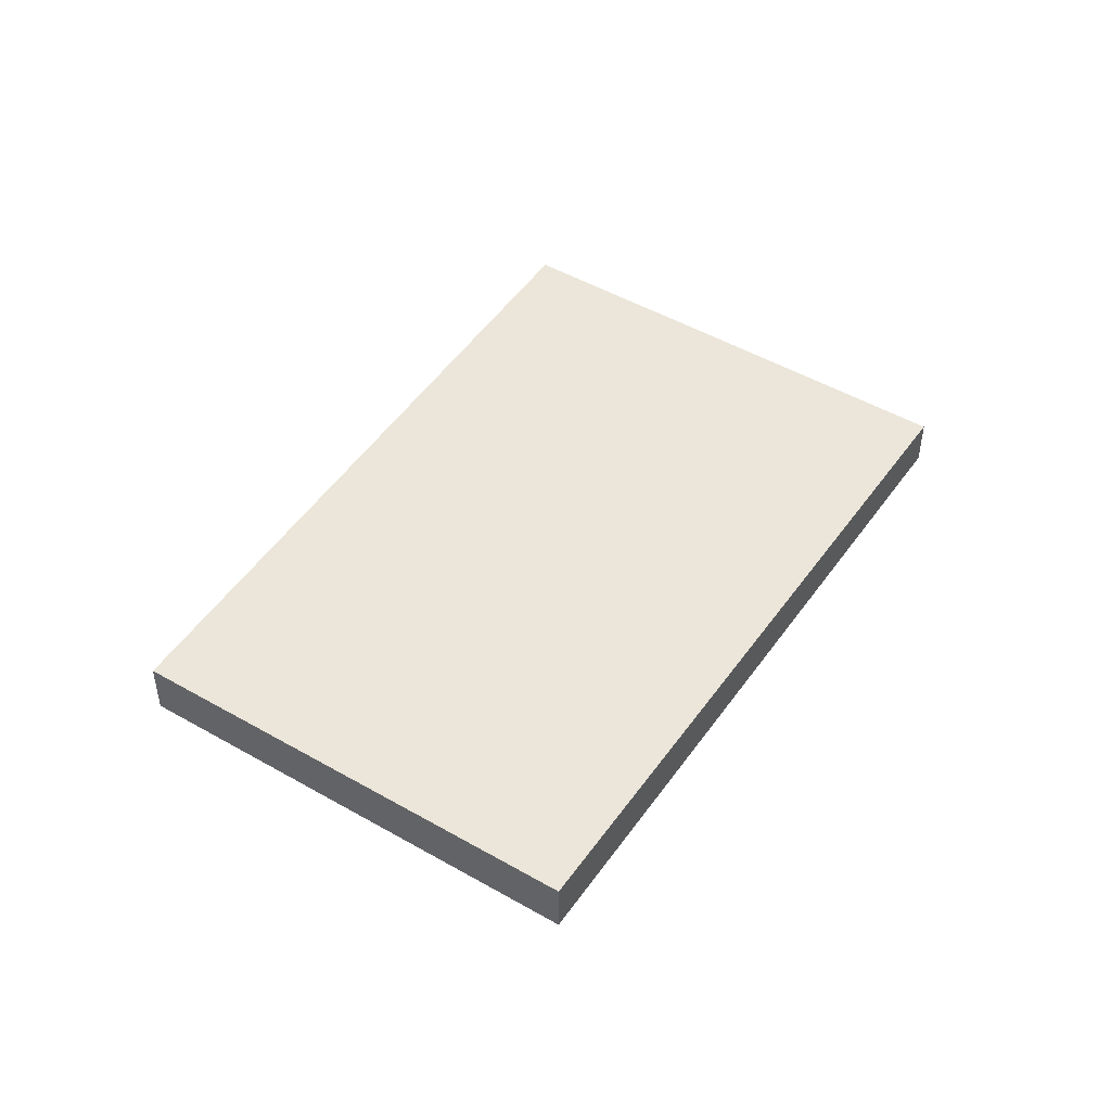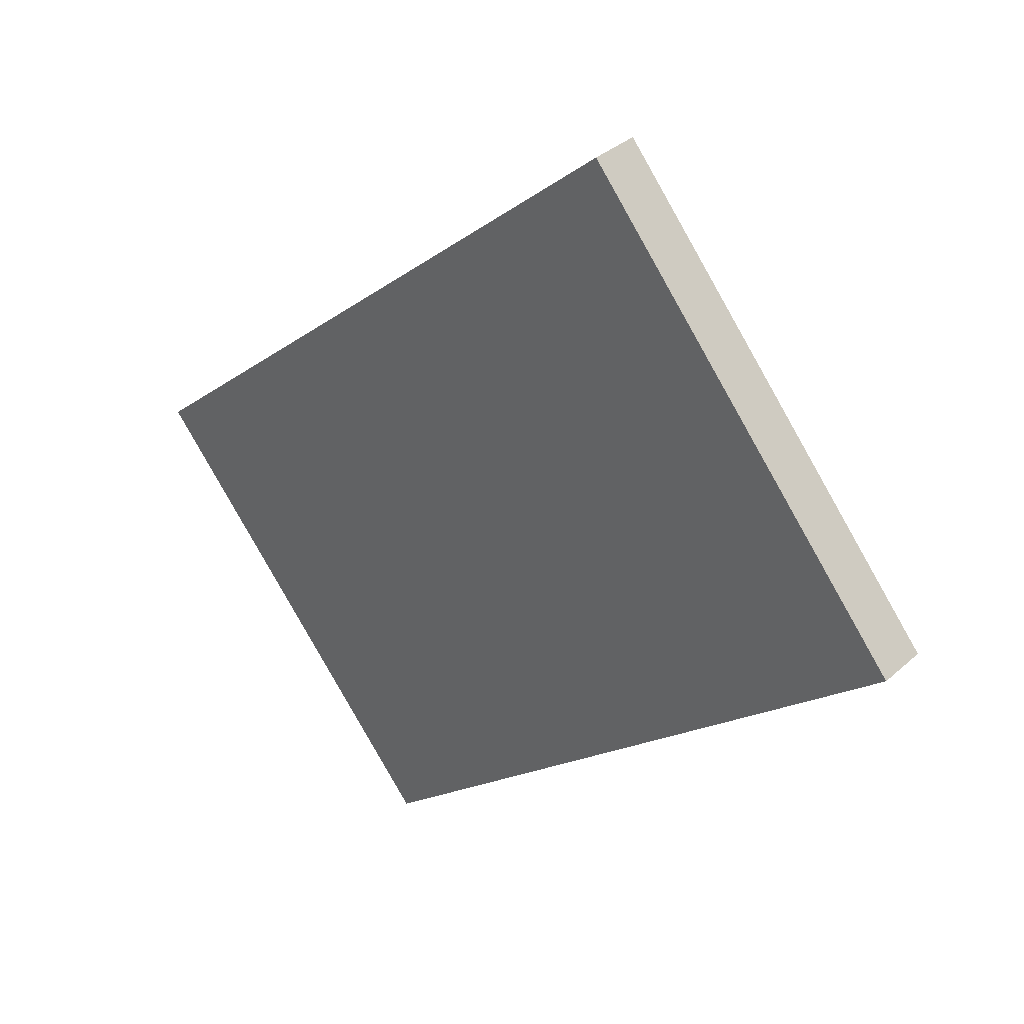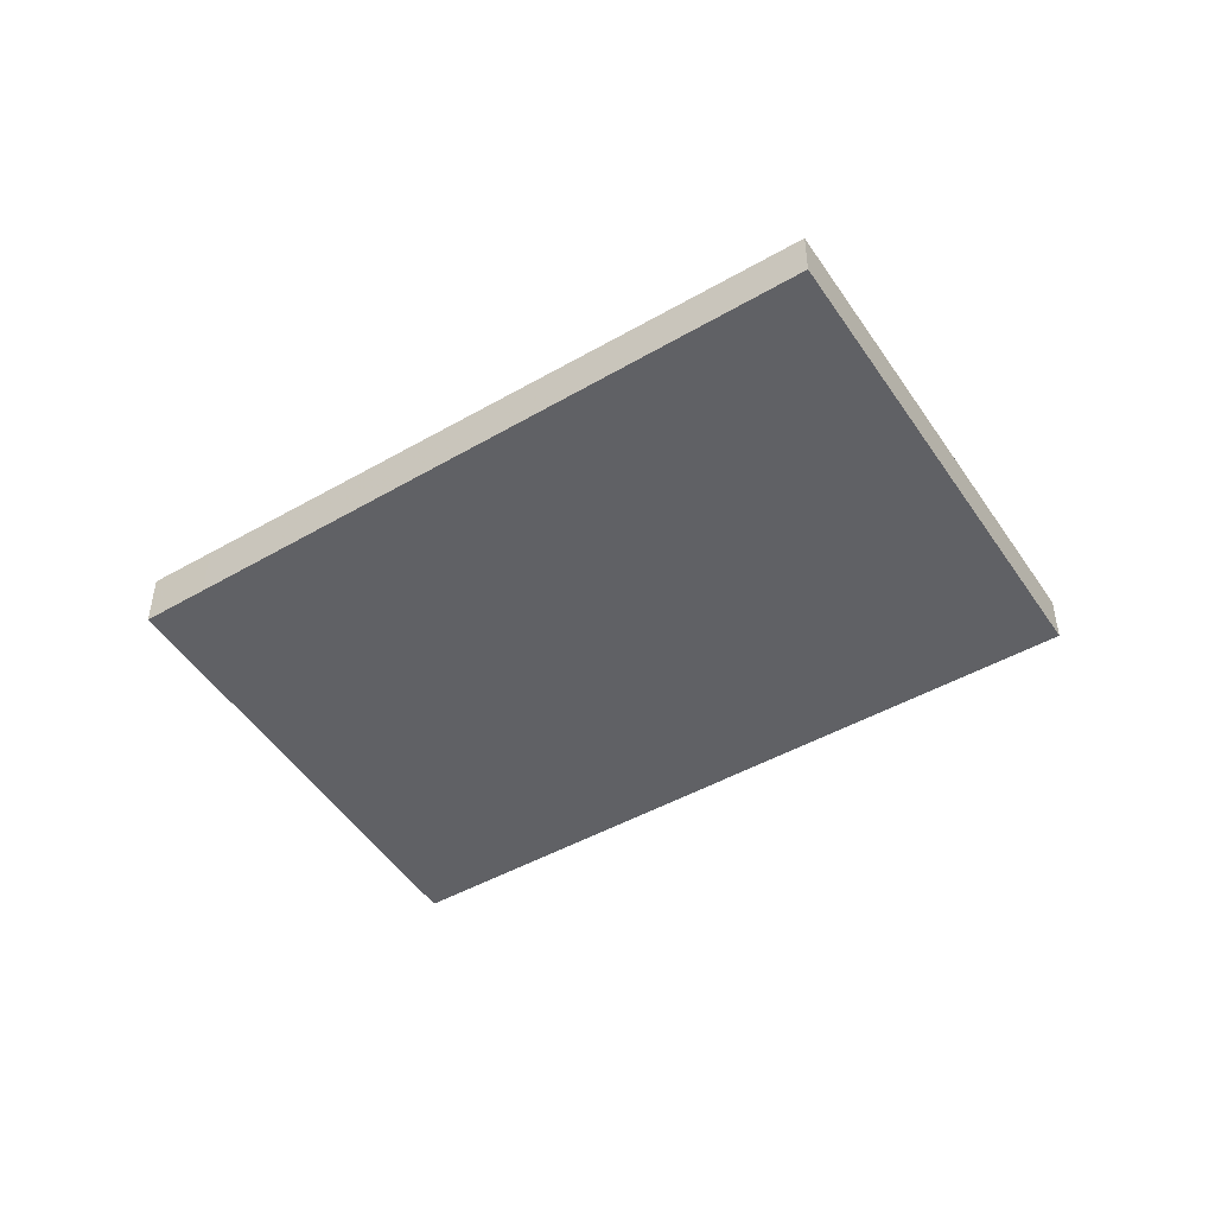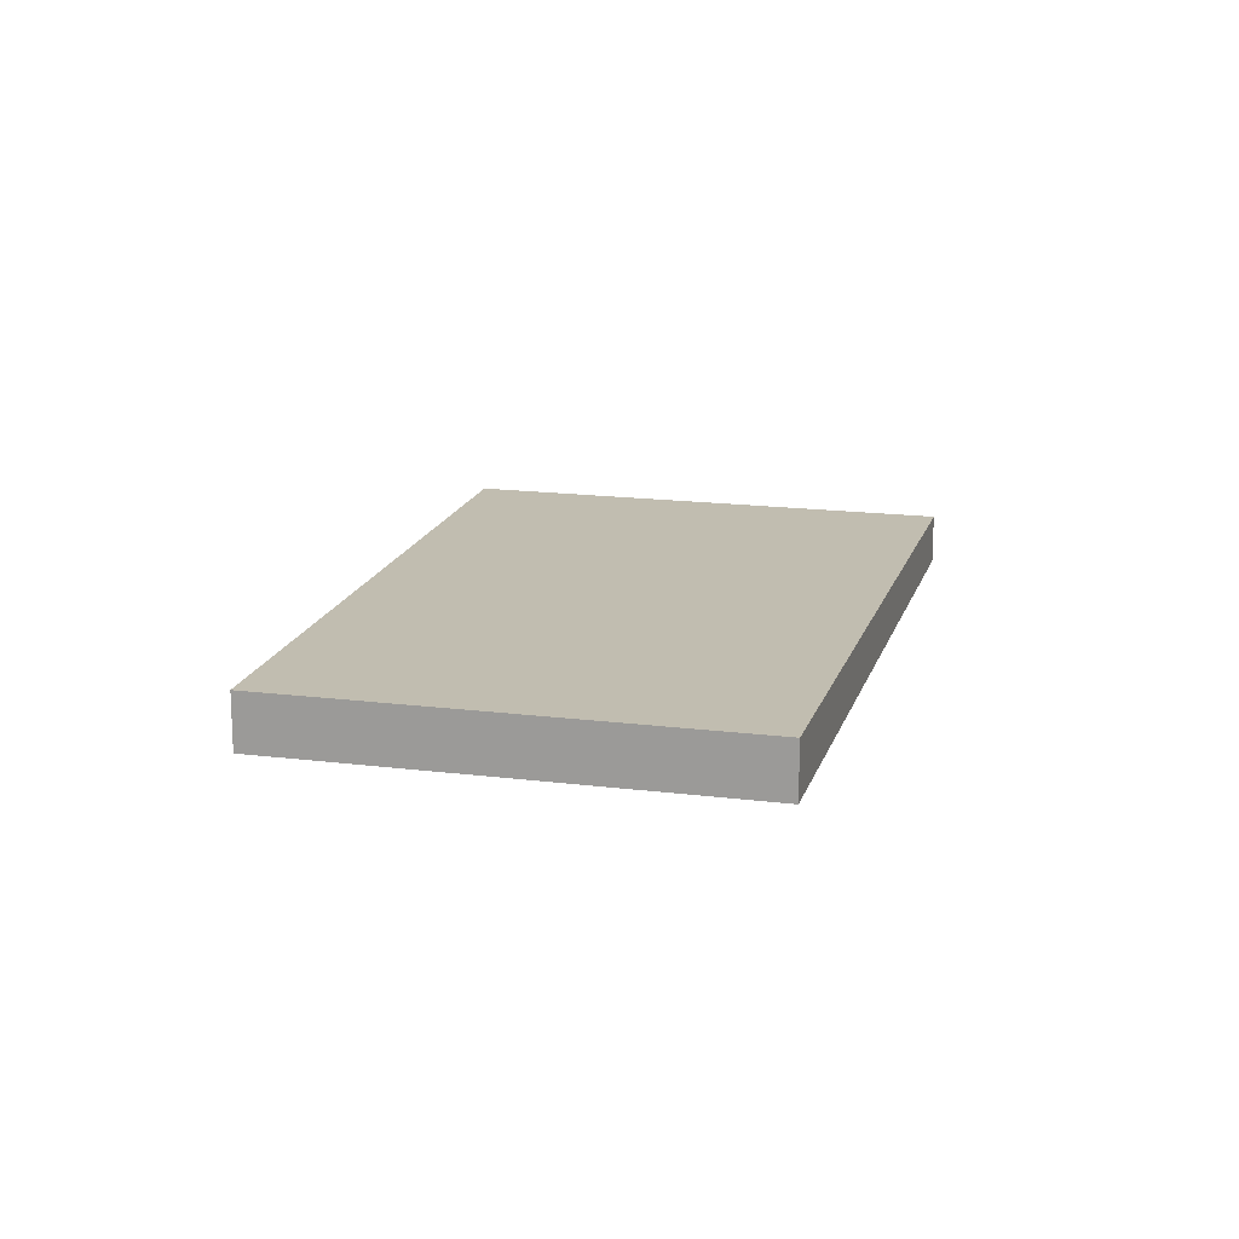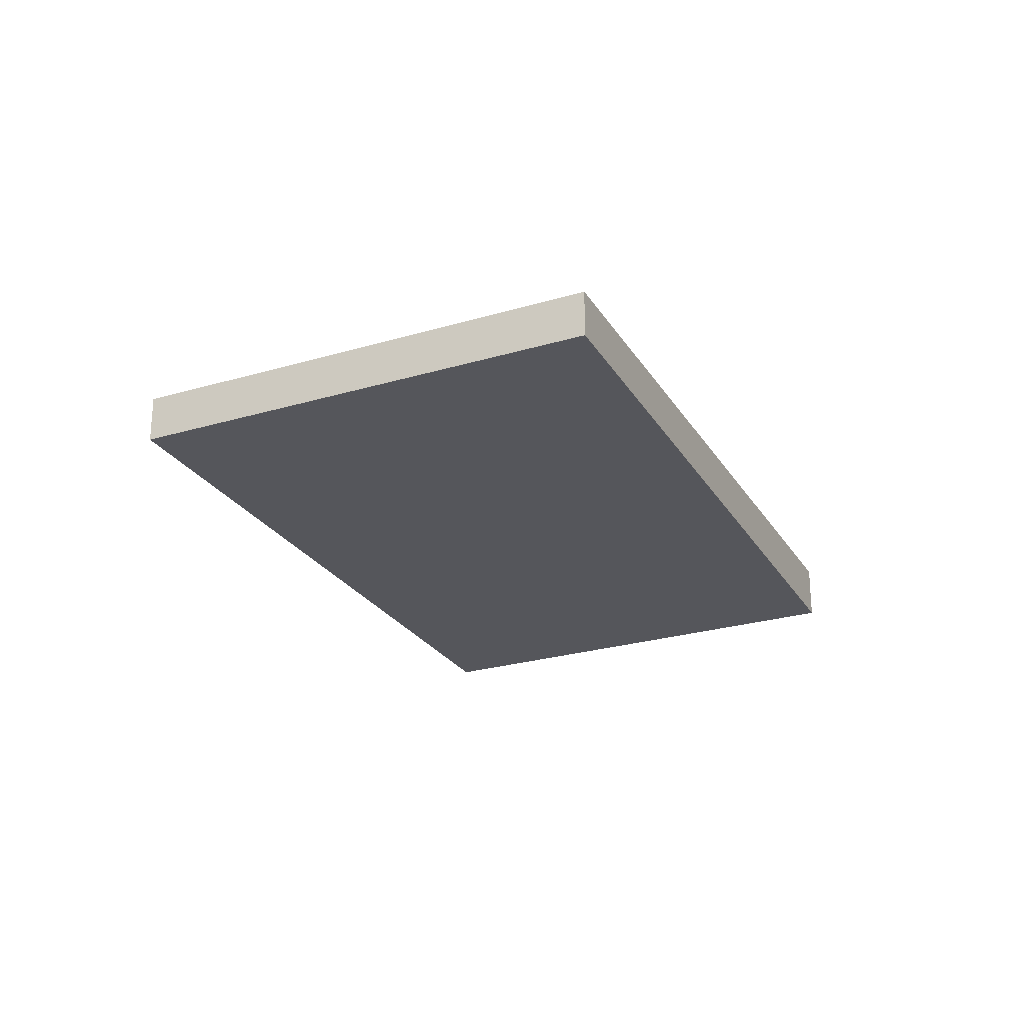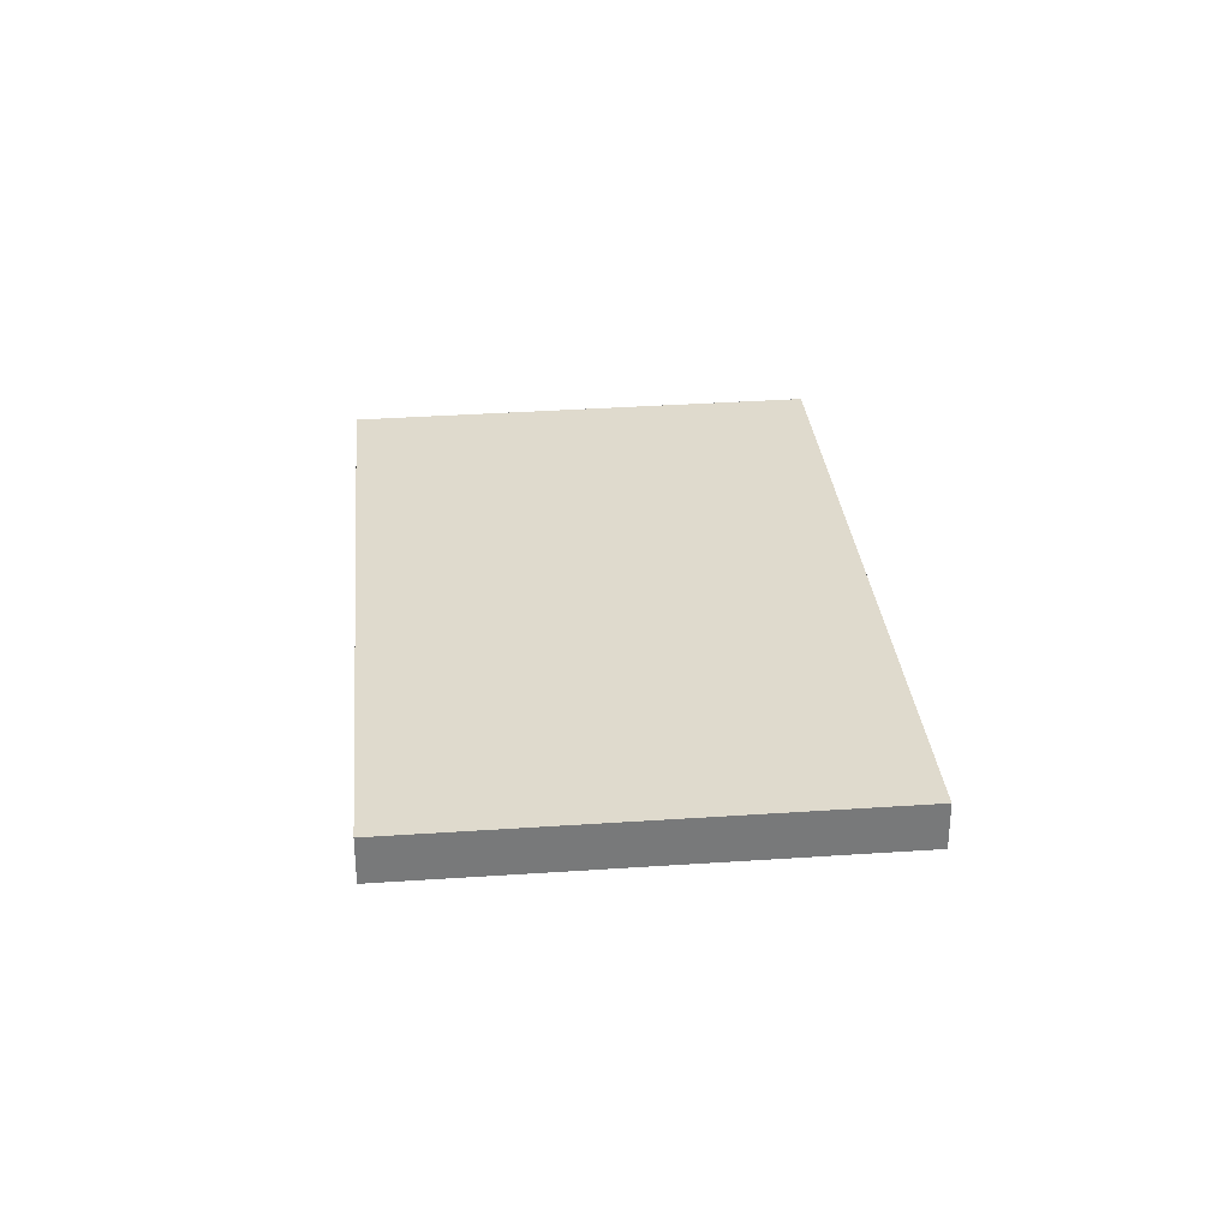
<metadata>
{"format":"obj","ext":"obj","renderer":"f3d","projection":"perspective","resolution":1024,"background":"white","views":[{"elev":48.0,"azim":-16.7,"up":"+Z"},{"elev":35.3,"azim":40.5,"up":"+Y"},{"elev":-48.5,"azim":72.5,"up":"+Z"},{"elev":16.7,"azim":-35.1,"up":"+Z"},{"elev":-25.7,"azim":155.7,"up":"+Z"},{"elev":32.7,"azim":124.8,"up":"+Z"}]}
</metadata>
<code>
v -1868 -248.7 -0.1987
v -1870 -250.6 -0.2293
v -1871 -249.1 -0.2298
v -1869 -247.2 -0.1991
v -1871 -249.8 -0.2296
v -1868 -247.9 -0.199
v -1868 -247.9 -0.1992
v -1869 -247.2 -0.1994
v -1868 -248.7 -0.1989
v -1869 -247.4 -0.1993
v -1871 -249.4 -0.2297
v -1869 -247.4 -0.1991
v -1869 -247.2 -0.1994
v -1871 -249.1 -0.2298
v -1869 -247.2 -0.1991
v -1871 -249 -0.2286
v -1871 -249.3 -0.2285
v -1871 -249 -0.2286
v -1871 -248.9 -0.2233
v -1871 -248.7 -0.2233
v -1871 -248.7 -0.2233
v -1871 -249.7 -0.2284
v -1870 -250.5 -0.2281
v -1870 -250.2 -0.2229
v -1870 -249.4 -0.2231
v -1868 -248.7 -0.1987
v -1868 -248.7 -0.1989
v -1870 -250.2 -0.2229
v -1870 -250.4 -0.2265
v -1868 -248.7 -0.1989
v -1868 -248.7 -0.1987
v -1868 -248.7 2.776e-17
v -1868 -248.7 0
v -1871 -249.8 -0.2296
v -1870 -250.6 -0.2293
v -1870 -250.6 2.776e-17
v -1871 -249.8 -2.776e-17
v -1871 -249 -0.2286
v -1871 -249.1 -0.2298
v -1871 -249.1 2.776e-17
v -1871 -249 -2.776e-17
v -1869 -247.2 -0.1991
v -1869 -247.2 -0.1991
v -1869 -247.2 -2.776e-17
v -1869 -247.2 -2.776e-17
v -1871 -249.4 -0.2297
v -1871 -249.8 -0.2296
v -1871 -249.8 -2.776e-17
v -1871 -249.4 0
v -1868 -248.7 -0.1987
v -1868 -247.9 -0.199
v -1868 -247.9 0
v -1868 -248.7 2.776e-17
v -1869 -247.2 -0.1991
v -1869 -247.2 -0.1994
v -1869 -247.2 -2.776e-17
v -1869 -247.2 -2.776e-17
v -1870 -250.2 -0.2229
v -1868 -248.7 -0.1989
v -1868 -248.7 0
v -1870 -250.2 0
v -1871 -249.1 -0.2298
v -1871 -249.4 -0.2297
v -1871 -249.4 0
v -1871 -249.1 -2.776e-17
v -1868 -247.9 -0.199
v -1869 -247.4 -0.1991
v -1869 -247.4 0
v -1868 -247.9 0
v -1871 -249.1 -0.2298
v -1871 -249.1 -0.2298
v -1871 -249.1 -2.776e-17
v -1871 -249.1 2.776e-17
v -1869 -247.4 -0.1991
v -1869 -247.2 -0.1991
v -1869 -247.2 -2.776e-17
v -1869 -247.4 0
v -1871 -248.7 -0.2233
v -1871 -249 -0.2286
v -1871 -249 -2.776e-17
v -1871 -248.7 0
v -1869 -247.2 -0.1994
v -1871 -248.7 -0.2233
v -1871 -248.7 0
v -1869 -247.2 -2.776e-17
v -1870 -250.6 -0.2293
v -1870 -250.5 -0.2281
v -1870 -250.5 0
v -1870 -250.6 2.776e-17
v -1870 -250.4 -0.2265
v -1870 -250.2 -0.2229
v -1870 -250.2 0
v -1870 -250.4 -2.776e-17
v -1868 -248.7 -0.1987
v -1868 -248.7 -0.1987
v -1868 -248.7 2.776e-17
v -1868 -248.7 2.776e-17
v -1870 -250.5 -0.2281
v -1870 -250.4 -0.2265
v -1870 -250.4 -2.776e-17
v -1870 -250.5 0
v -1868 -248.7 0
v -1870 -250.6 0
v -1871 -249.1 0
v -1869 -247.2 0
f 27 7 6 26
f 13 8 4 15
f 16 14 3 18
f 23 2 5 22
f 22 5 11 17
f 12 6 7 10
f 17 11 14 16
f 15 12 10 13
f 20 13 10 19
f 21 8 13 20
f 19 17 16 20
f 20 16 18 21
f 28 25 7 27
f 19 10 7 25
f 29 23 22 25 28
f 25 22 17 19
f 26 1 9 27
f 27 9 24 28
f 28 24 29
f 31 32 33 30
f 35 36 37 34
f 39 40 41 38
f 43 44 45 42
f 47 48 49 46
f 51 52 53 50
f 55 56 57 54
f 59 60 61 58
f 63 64 65 62
f 67 68 69 66
f 71 72 73 70
f 75 76 77 74
f 79 80 81 78
f 83 84 85 82
f 87 88 89 86
f 91 92 93 90
f 95 96 97 94
f 99 100 101 98
f 103 104 105 102

</code>
